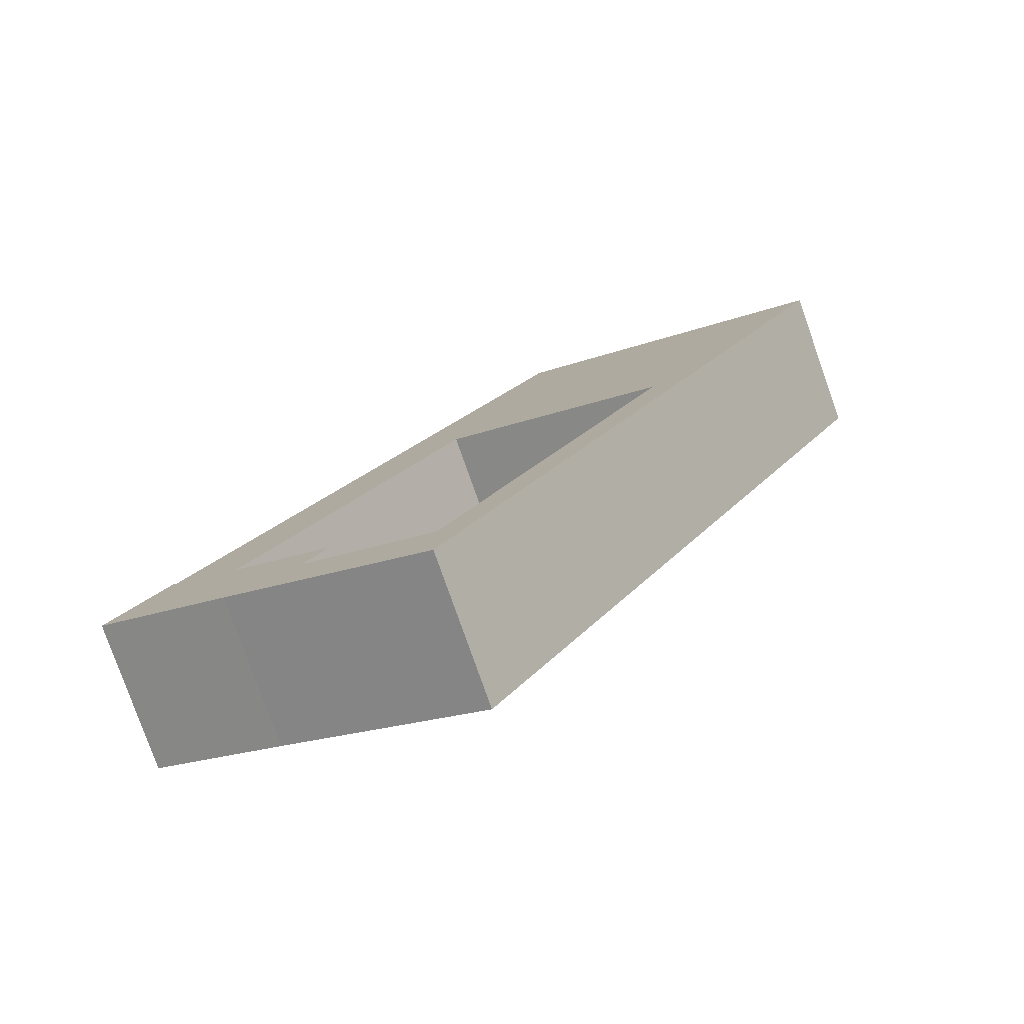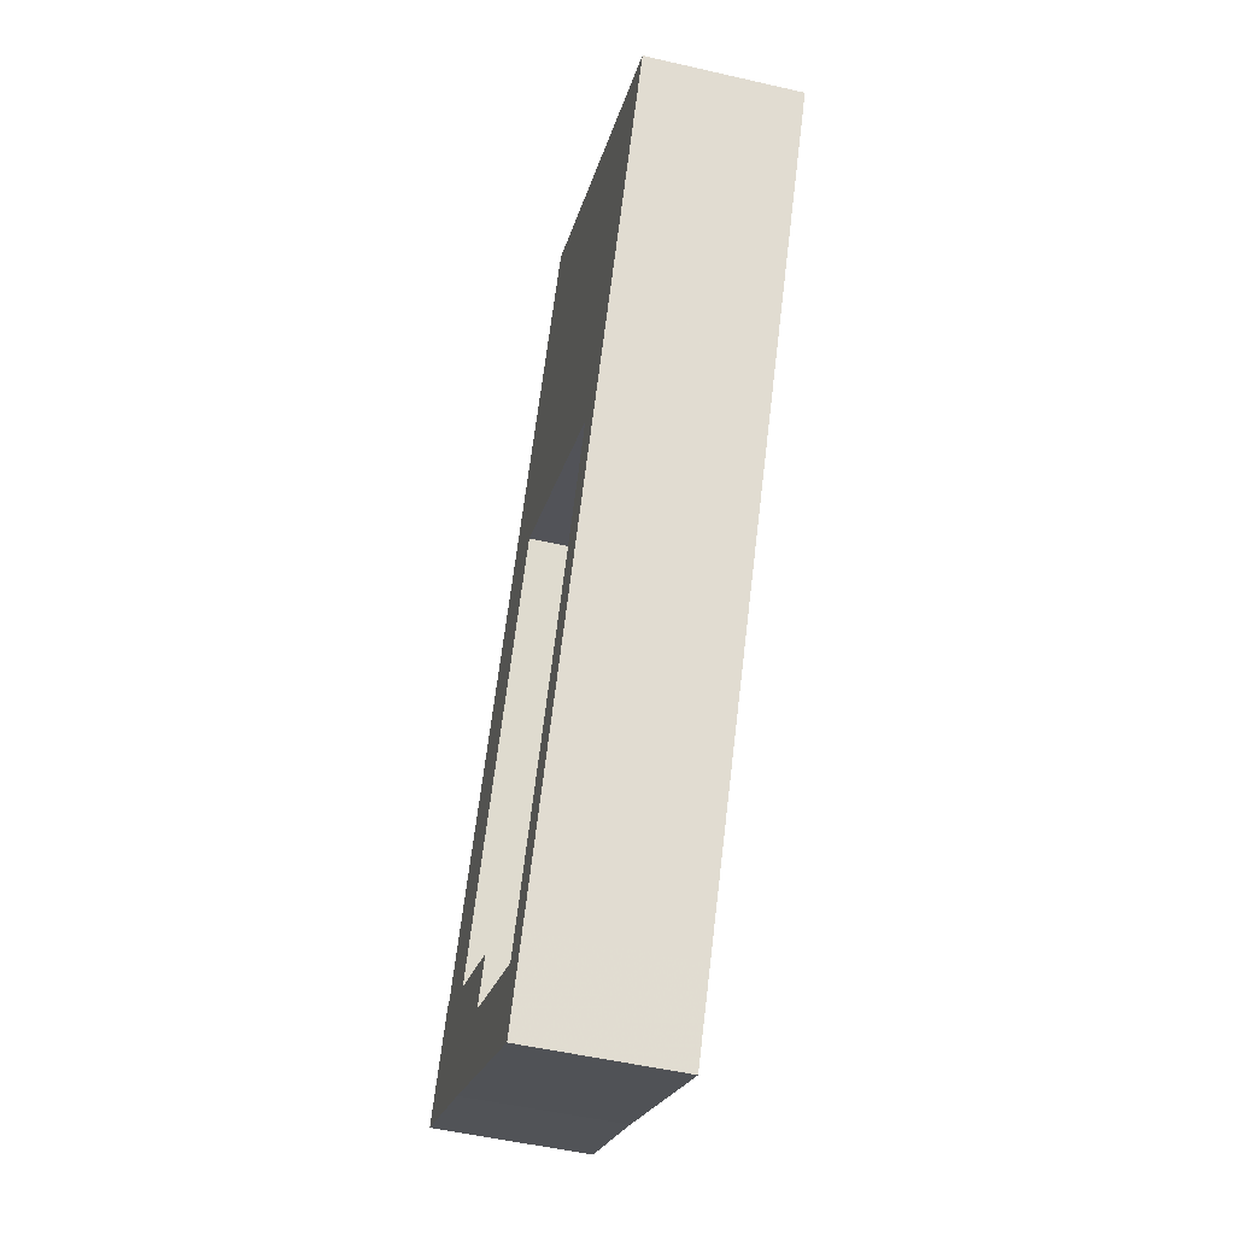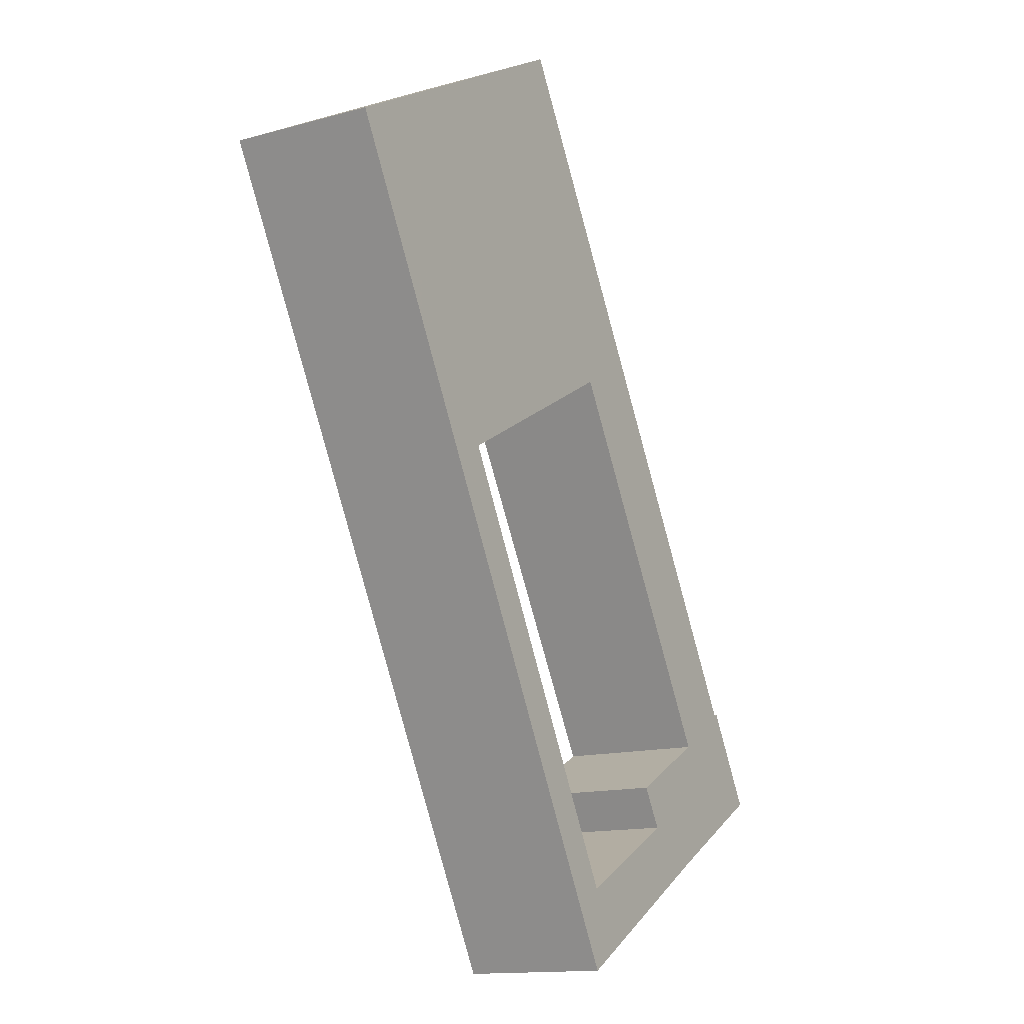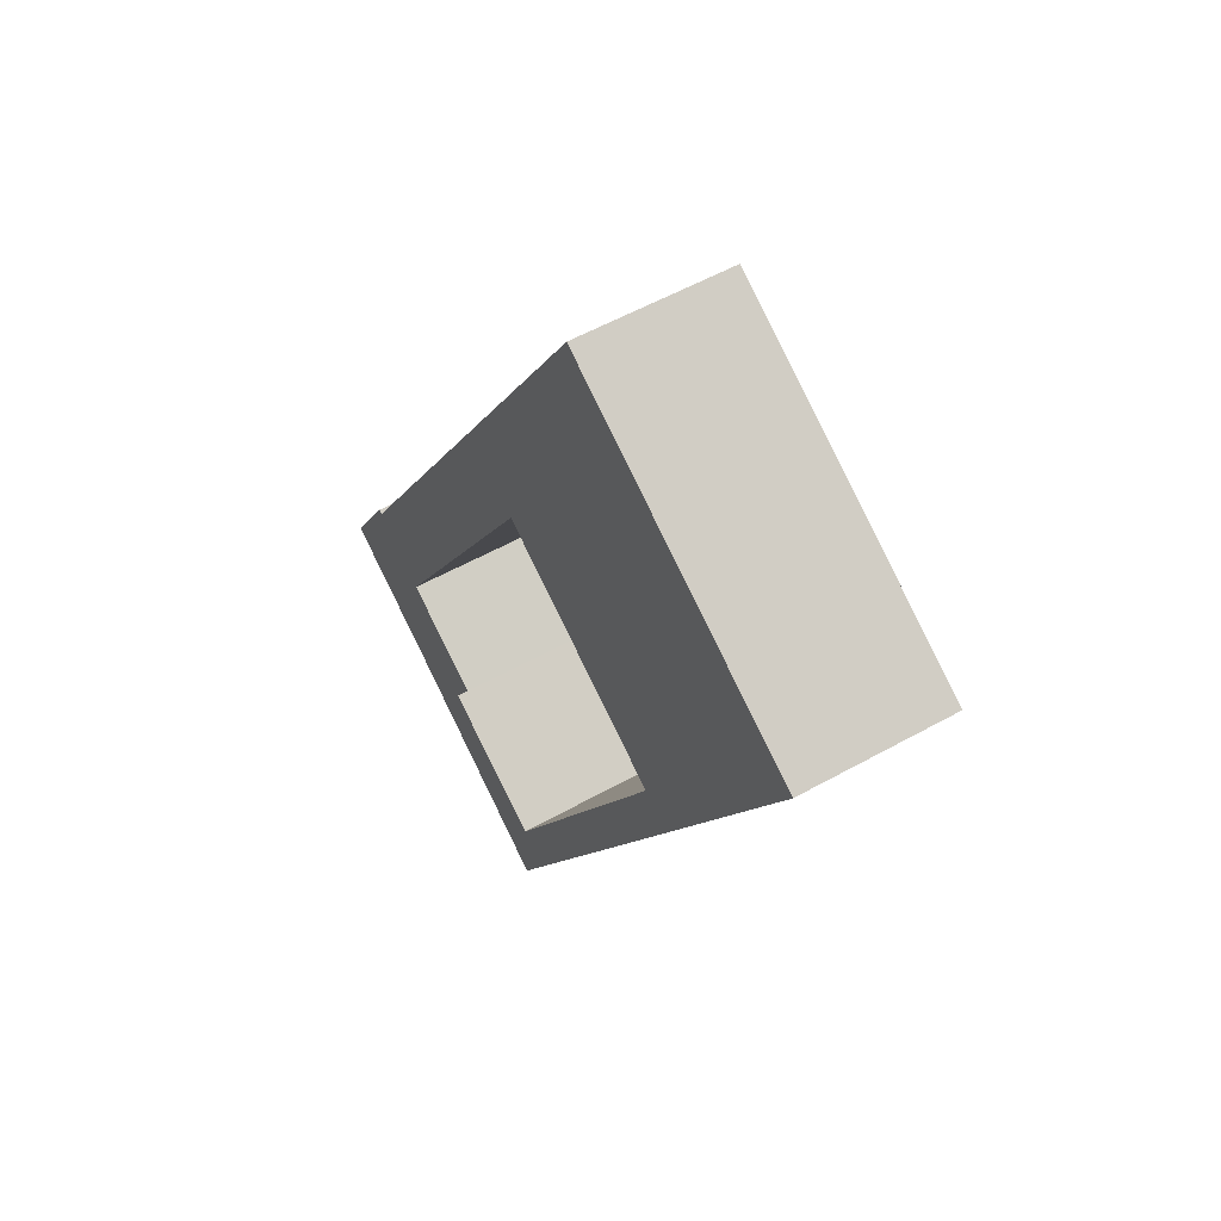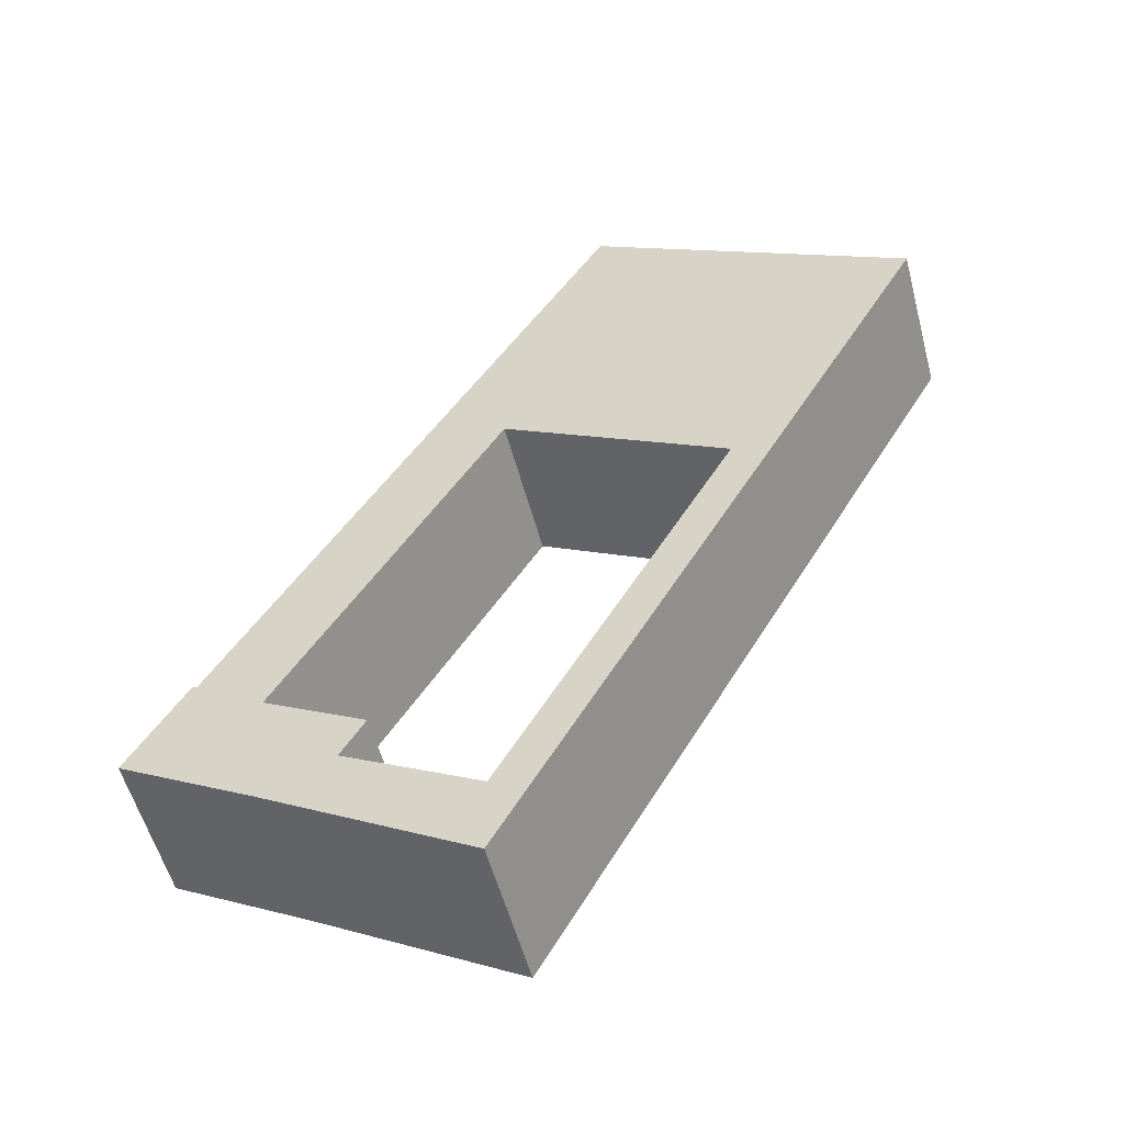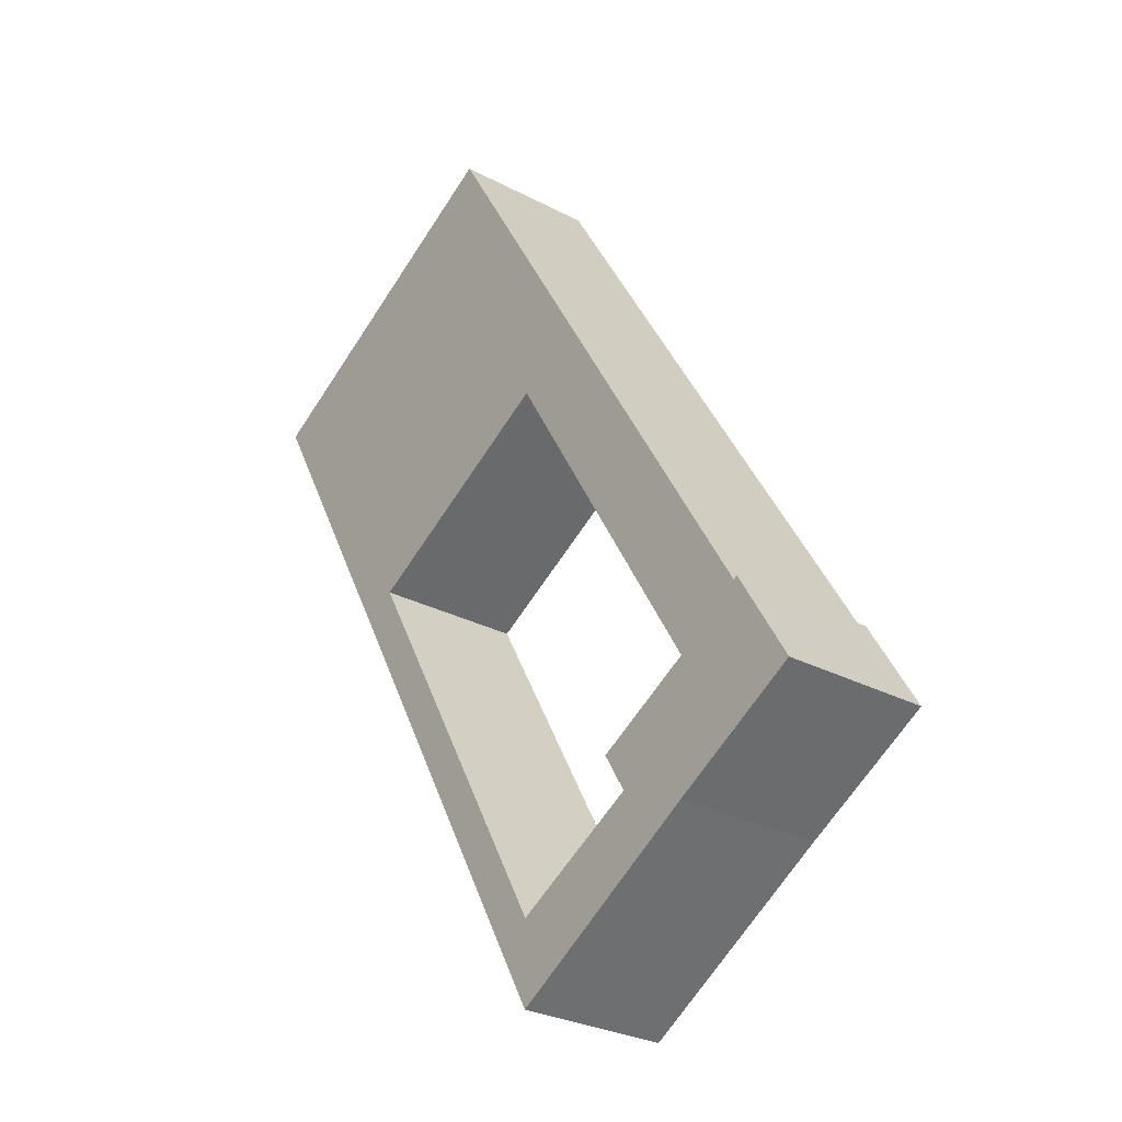
<metadata>
{"format":"obj","ext":"obj","renderer":"f3d","projection":"perspective","resolution":1024,"background":"white","views":[{"elev":-79.6,"azim":19.5,"up":"+Z"},{"elev":-51.3,"azim":75.9,"up":"+Z"},{"elev":-14.0,"azim":121.4,"up":"+Z"},{"elev":55.5,"azim":59.5,"up":"+Z"},{"elev":-54.5,"azim":14.7,"up":"+Z"},{"elev":-28.7,"azim":-128.3,"up":"+Z"}]}
</metadata>
<code>
v -0.509 -0.02692 2.316
v -0.4745 -0.02692 2.375
v -0.472 -0.02692 2.373
v -0.4308 -0.02692 2.347
v -0.4278 -0.02692 2.269
v -0.3837 -0.02692 2.288
v -0.3693 -0.02692 2.313
v -0.3022 -0.02692 2.194
v -0.302 -0.02692 2.244
v -0.2995 -0.02692 2.571
v -0.2763 -0.02692 2.241
v -0.2368 -0.02692 2.774
v -0.1631 -0.02692 2.495
v -0.04138 -0.02692 2.665
v -0.472 -0.117 2.373
v -0.4745 -0.117 2.375
v -0.509 -0.117 2.316
v -0.4308 -0.117 2.347
v -0.4278 -0.117 2.269
v -0.3837 -0.117 2.288
v -0.3693 -0.117 2.313
v -0.3022 -0.117 2.194
v -0.302 -0.117 2.244
v -0.2995 -0.117 2.571
v -0.2763 -0.117 2.241
v -0.2368 -0.117 2.774
v -0.1631 -0.117 2.495
v -0.04138 -0.117 2.665
v -0.2995 -0.117 2.571
v -0.4308 -0.117 2.347
v -0.4308 -0.02692 2.347
v -0.2995 -0.02692 2.571
v -0.1631 -0.117 2.495
v -0.2995 -0.117 2.571
v -0.2995 -0.02692 2.571
v -0.1631 -0.02692 2.495
v -0.302 -0.117 2.244
v -0.1631 -0.117 2.495
v -0.1631 -0.02692 2.495
v -0.302 -0.02692 2.244
v -0.3837 -0.117 2.288
v -0.302 -0.117 2.244
v -0.302 -0.02692 2.244
v -0.3837 -0.02692 2.288
v -0.3693 -0.117 2.313
v -0.3837 -0.117 2.288
v -0.3837 -0.02692 2.288
v -0.3693 -0.02692 2.313
v -0.4308 -0.117 2.347
v -0.3693 -0.117 2.313
v -0.3693 -0.02692 2.313
v -0.4308 -0.02692 2.347
v -0.1818 -0.117 2.743
v -0.04138 -0.117 2.665
v -0.04138 -0.02692 2.665
v -0.1818 -0.02692 2.743
v -0.2368 -0.117 2.774
v -0.1818 -0.117 2.743
v -0.1818 -0.02692 2.743
v -0.2368 -0.02692 2.774
v -0.472 -0.117 2.373
v -0.2368 -0.117 2.774
v -0.2368 -0.02692 2.774
v -0.472 -0.02692 2.373
v -0.4745 -0.117 2.375
v -0.472 -0.117 2.373
v -0.472 -0.02692 2.373
v -0.4745 -0.02692 2.375
v -0.509 -0.117 2.316
v -0.4745 -0.117 2.375
v -0.4745 -0.02692 2.375
v -0.509 -0.02692 2.316
v -0.4278 -0.117 2.269
v -0.509 -0.117 2.316
v -0.509 -0.02692 2.316
v -0.4278 -0.02692 2.269
v -0.3022 -0.117 2.194
v -0.4278 -0.117 2.269
v -0.4278 -0.02692 2.269
v -0.3022 -0.02692 2.194
v -0.2763 -0.117 2.241
v -0.3022 -0.117 2.194
v -0.3022 -0.02692 2.194
v -0.2763 -0.02692 2.241
v -0.1422 -0.117 2.483
v -0.2763 -0.117 2.241
v -0.2763 -0.02692 2.241
v -0.1422 -0.02692 2.483
v -0.04138 -0.117 2.665
v -0.1422 -0.117 2.483
v -0.1422 -0.02692 2.483
v -0.04138 -0.02692 2.665
f 1 2 3
f 1 3 4
f 5 1 4
f 6 5 4
f 7 6 4
f 8 5 6
f 8 6 9
f 10 4 3
f 11 8 9
f 10 3 12
f 11 9 13
f 13 10 12
f 14 11 13
f 14 13 12
f 15 16 17
f 18 15 17
f 18 17 19
f 18 19 20
f 21 18 20
f 20 19 22
f 23 20 22
f 15 18 24
f 23 22 25
f 26 15 24
f 26 24 27
f 27 23 25
f 28 26 27
f 28 27 25
f 29 30 31
f 29 31 32
f 33 34 35
f 33 35 36
f 37 38 39
f 37 39 40
f 41 42 43
f 41 43 44
f 45 46 47
f 45 47 48
f 49 50 51
f 49 51 52
f 53 54 55
f 53 55 56
f 57 58 59
f 57 59 60
f 61 62 63
f 61 63 64
f 65 66 67
f 65 67 68
f 69 70 71
f 69 71 72
f 73 74 75
f 73 75 76
f 77 78 79
f 77 79 80
f 81 82 83
f 81 83 84
f 85 86 87
f 85 87 88
f 89 90 91
f 89 91 92

</code>
